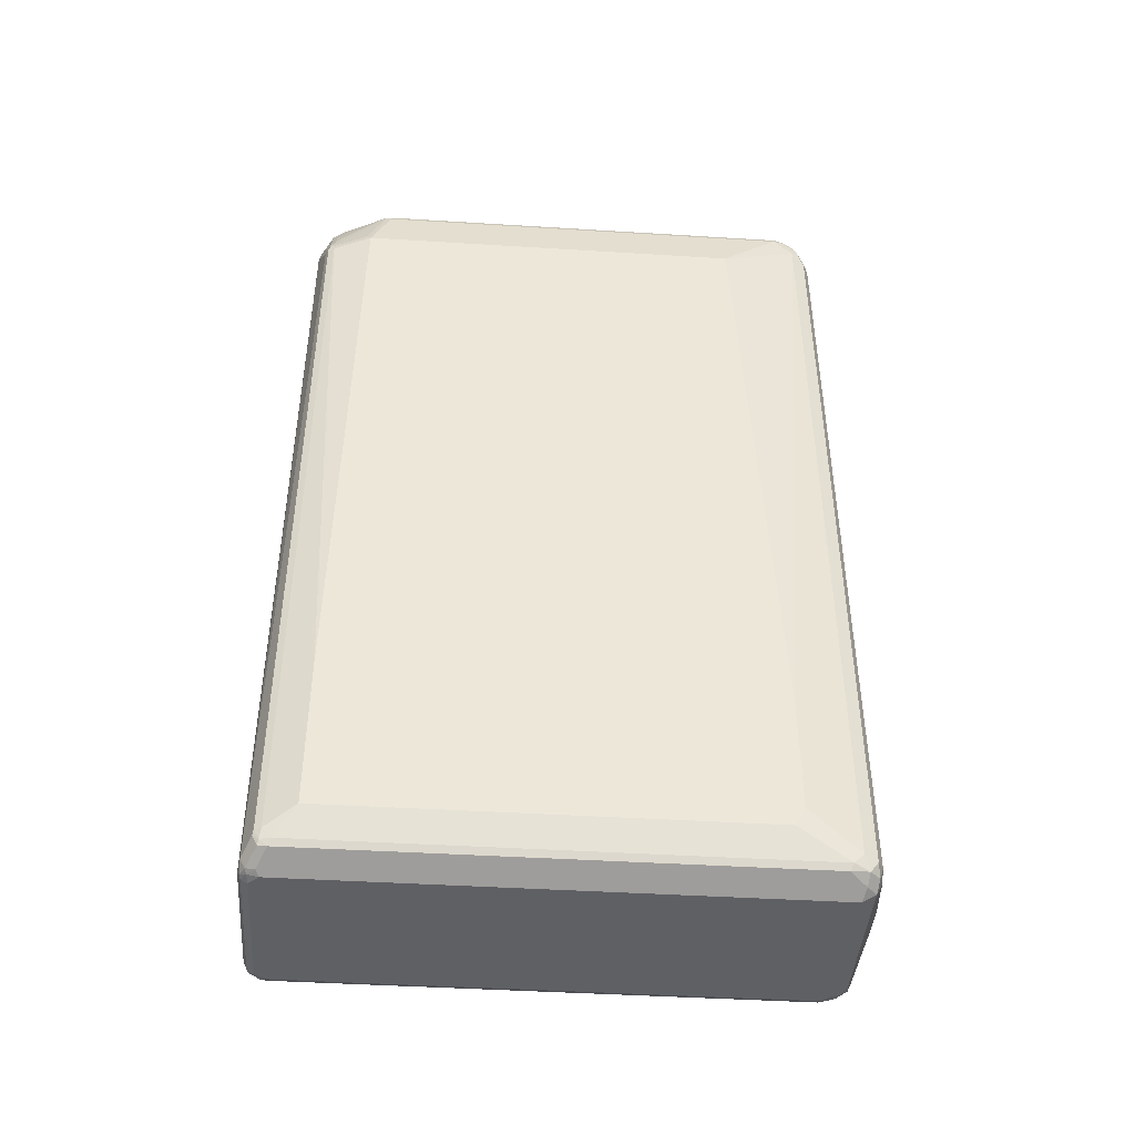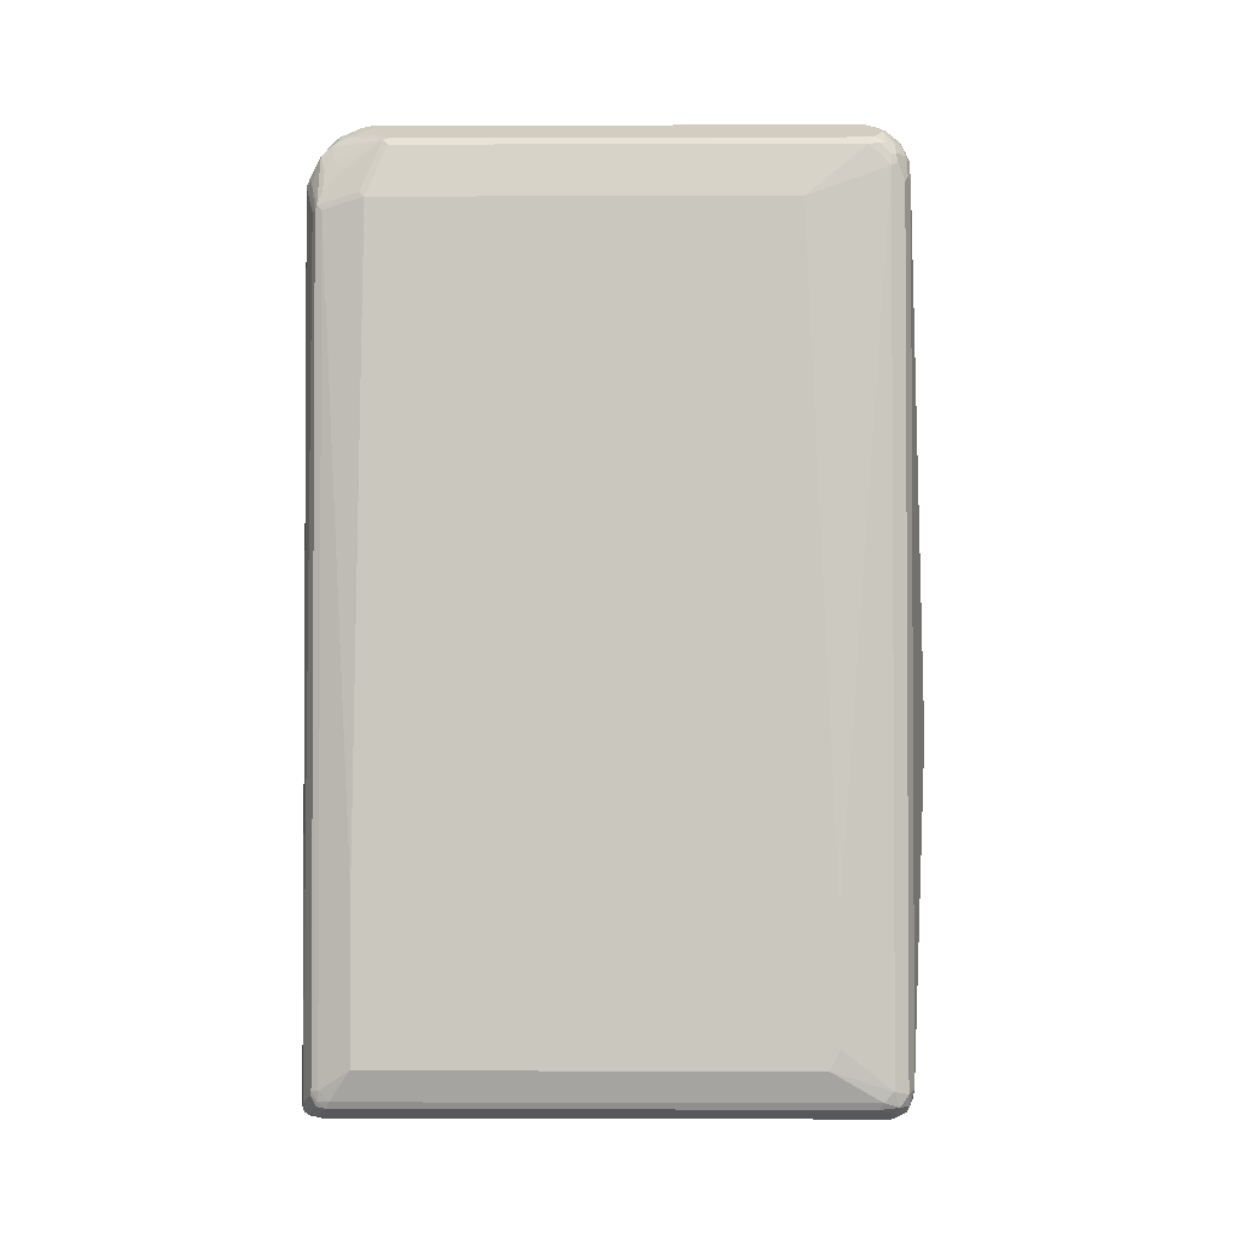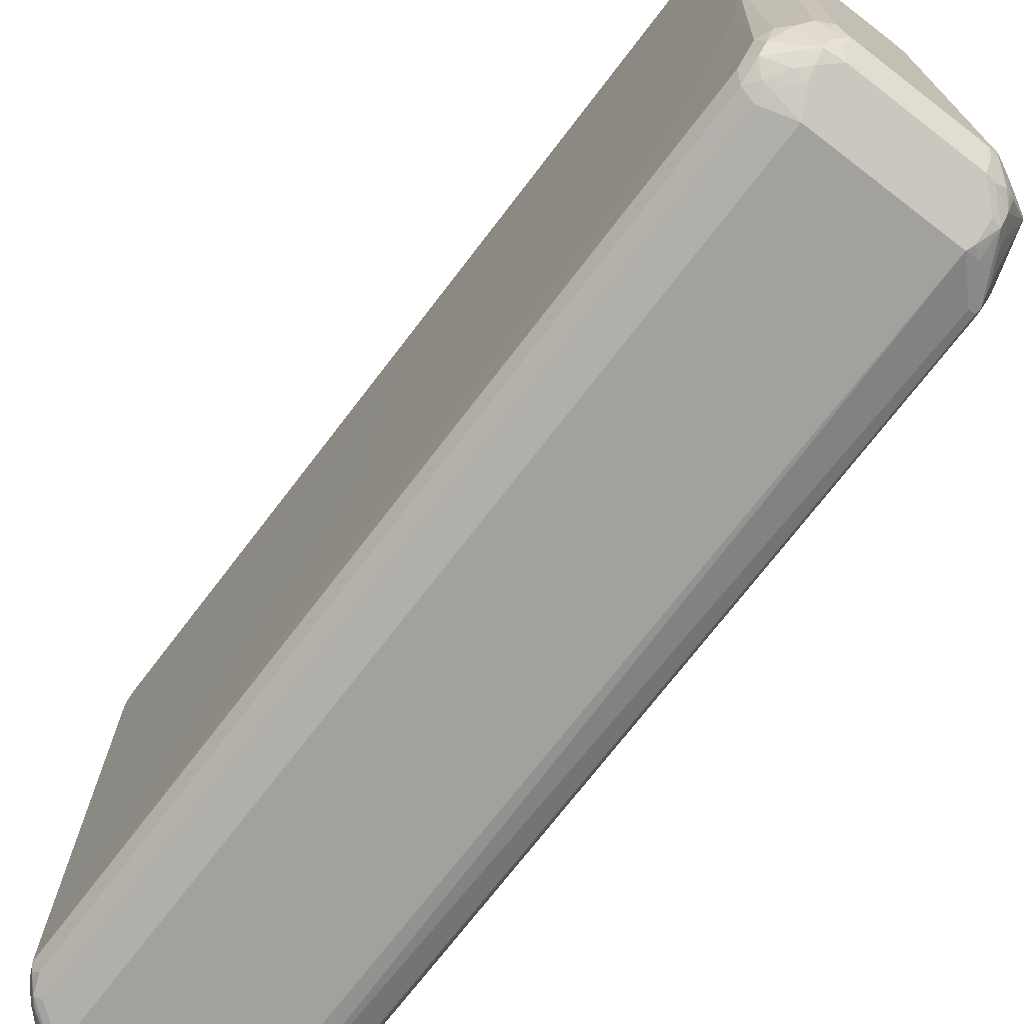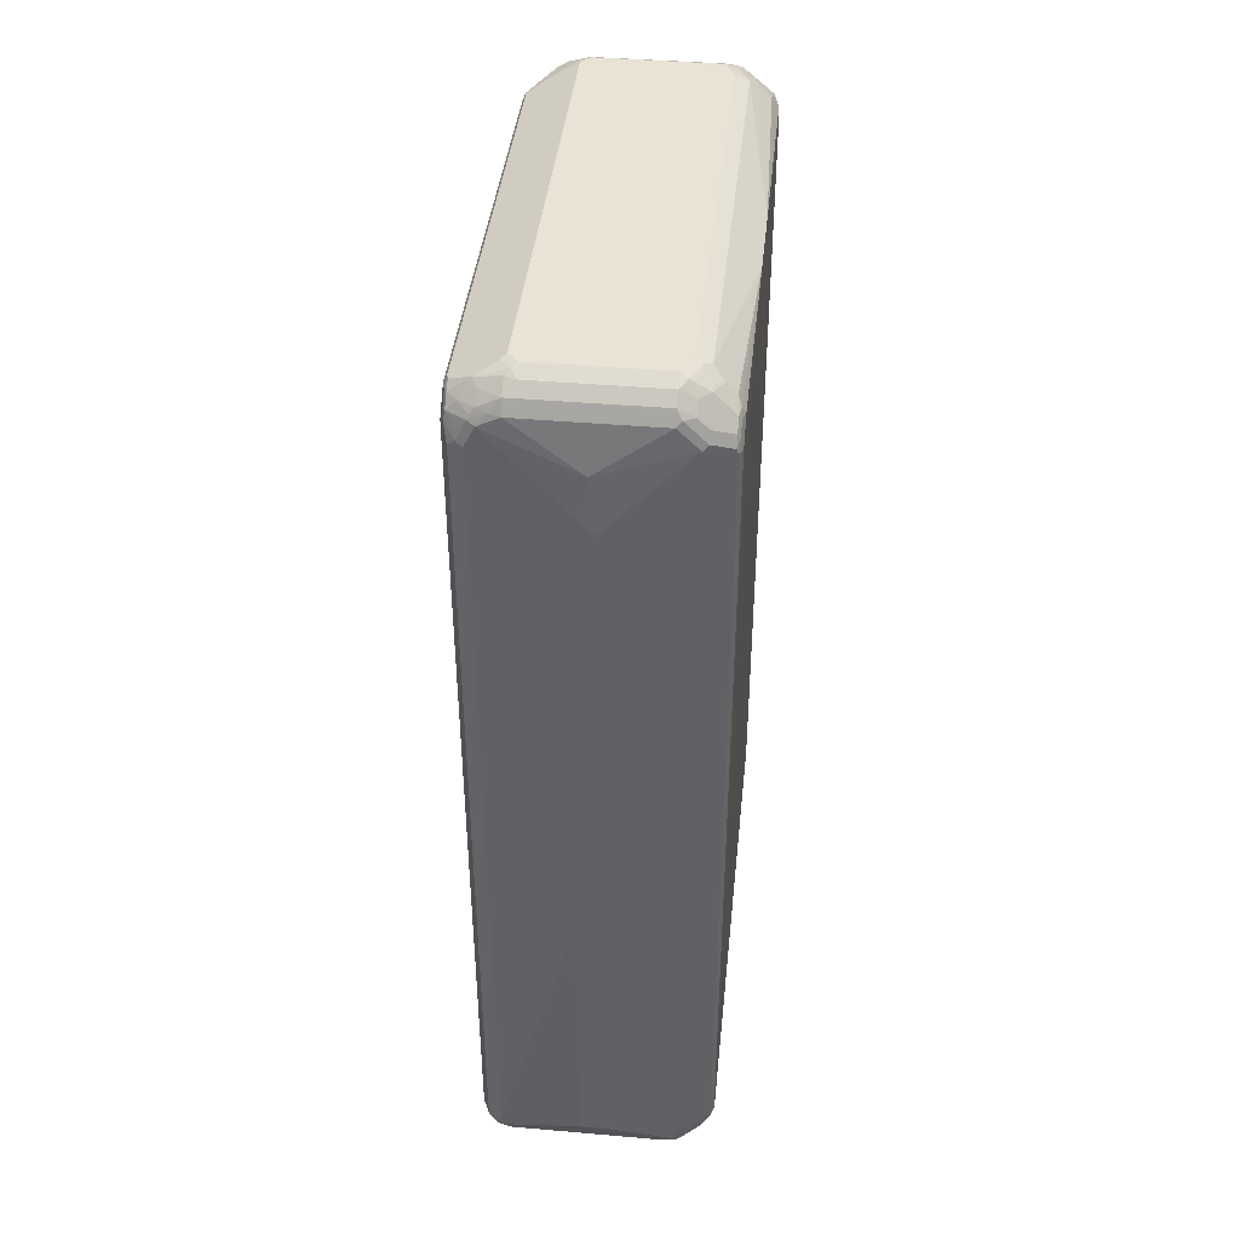
<metadata>
{"format":"obj","ext":"obj","renderer":"f3d","projection":"perspective","resolution":1024,"background":"white","views":[{"elev":-43.6,"azim":85.8,"up":"+Z"},{"elev":-1.9,"azim":90.6,"up":"+Z"},{"elev":-72.0,"azim":-37.4,"up":"+Y"},{"elev":41.3,"azim":-174.0,"up":"+Z"}]}
</metadata>
<code>
v 0.1742 0.5052 -0.209
v 0.1394 0.5052 -0.209
v 0.1742 0.5052 -0.1741
v 0.3135 0.4703 -0.7489
v 0.1742 0.4877 -0.7315
v 0.1394 0.5052 -0.1741
v 0.1219 0.4877 -0.7315
v 9.79e-06 0.4703 -0.7315
v 0.1567 0.5052 -0.1567
v 0.1567 0.4877 0.5922
v 0.3135 0.4703 0.6967
v 0.3251 0.4645 -0.7431
v 0.3368 0.4587 -0.7547
v 0.3222 0.4616 -0.7751
v 0.3106 0.4674 -0.7635
v 0.2961 0.4703 -0.7663
v 0.1684 0.4819 -0.7431
v 9.79e-06 0.4703 0.7141
v 0.1394 0.4877 0.5748
v 0.1162 0.4819 -0.7431
v 0.01162 0.4645 -0.7779
v 0.01745 0.4703 -0.7663
v -0.002165 0.4659 -0.7489
v -0.0116 0.4645 -0.7315
v 0.1481 0.4833 0.6706
v 0.2961 0.4703 0.7315
v 0.3251 0.4645 0.7025
v 0.3484 0.4354 -0.7489
v 0.3397 0.4441 -0.7751
v 0.3368 0.4587 0.6909
v 0.3019 0.4587 -0.7895
v 0.2903 0.4645 -0.7779
v -0.0116 0.4645 0.7141
v -0.008691 0.4659 0.7229
v 0.008711 0.4659 0.7403
v 0.03485 0.4703 0.7489
v 0.04068 0.4587 -0.7895
v 0.02907 0.447 -0.7953
v 0.0131 0.4441 -0.7925
v 0.00436 0.4616 -0.7751
v -0.02322 0.4587 -0.7315
v -0.04353 0.4485 0.7054
v 0.2613 0.4703 0.7489
v 0.2787 0.4659 0.7511
v 0.3077 0.4645 0.7373
v 0.3222 0.4616 0.7185
v 0.3397 0.4441 0.7359
v 0.3426 0.447 0.7199
v 0.3658 0.3483 -0.6793
v 0.3658 0.3309 -0.7141
v 0.3484 0.418 -0.7663
v 0.3455 0.4326 -0.7635
v 0.3484 0.4354 0.7141
v 0.3426 0.4122 -0.7779
v 0.3194 0.4413 -0.7895
v 0.2961 0.4354 -0.8013
v -0.02322 0.4587 0.7141
v -0.008691 0.4572 0.7403
v 0.008711 0.4572 0.7577
v 0.02615 0.4659 0.7577
v 0.03485 0.4645 0.7605
v 0.03485 0.4354 -0.8013
v 0.01528 0.4354 -0.7969
v -0.005777 0.418 -0.7895
v -0.03048 0.4441 -0.7577
v -0.04789 0.4441 -0.7229
v -0.04645 0.447 -0.7141
v -0.04645 0.447 0.6967
v -0.04789 0.4376 0.7141
v -0.04353 0.4398 0.7229
v 0.2613 0.4645 0.7605
v 0.2961 0.4587 0.7547
v 0.3048 0.4616 0.7447
v 0.2613 0.4587 0.7721
v 0.3222 0.4441 0.7533
v 0.3397 0.4267 0.7533
v 0.344 0.4354 0.7337
v 0.3658 0.3483 -0.4703
v 0.3658 -0.418 -0.7141
v 0.3484 -0.4528 -0.7663
v 0.3484 0.4006 0.7489
v 0.3658 0.2961 0.6618
v 0.3426 -0.4587 -0.7779
v 0.2961 -0.4703 -0.8013
v 0.008711 0.4398 0.7751
v 0.03485 0.4587 0.7721
v 0.01745 0.418 -0.8013
v -0.005777 -0.4703 -0.7895
v -0.02322 0.418 -0.7721
v 0.008711 -0.479 -0.7969
v -0.04062 0.418 -0.7547
v -0.04136 0.4354 -0.7489
v -0.04789 0.4267 -0.7403
v -0.05224 0.4354 -0.7141
v -0.05224 0.4354 0.6967
v -0.04789 0.4202 0.7315
v -0.04353 0.4224 0.7403
v 0.2961 0.4413 0.7721
v 0.2438 0.4413 0.7895
v 0.2613 0.4354 0.7903
v 0.3048 0.4267 0.7795
v 0.344 0.418 0.7511
v 0.3397 0.4093 0.7621
v 0.3484 -0.4703 -0.7489
v 0.3658 -0.418 -0.4355
v 0.344 -0.4724 -0.7663
v 0.3426 0.4006 0.7605
v 0.344 -0.3744 0.7577
v 0.3484 -0.3657 0.7489
v 0.3658 -0.4006 0.6618
v 0.3397 -0.4746 -0.7751
v 0.3077 -0.4761 -0.7953
v 0.2961 -0.4898 -0.7969
v 0.2787 -0.4877 -0.8013
v -0.008691 0.4224 0.7751
v 0.02615 0.4311 0.7925
v 0.03485 0.4413 0.7895
v 0.01745 -0.4703 -0.8013
v 9.79e-06 -0.4833 -0.7859
v -0.02322 -0.4703 -0.7721
v 0.03485 -0.4877 -0.8013
v 0.02615 -0.4964 -0.7969
v -0.04062 -0.4528 -0.7547
v -0.04645 -0.4528 -0.7431
v -0.05224 -0.4528 -0.7315
v -0.05224 0.418 -0.7315
v -0.05347 0.3102 0.07279
v -0.05347 0.3626 0.1424
v -0.05347 0.38 0.1773
v -0.05347 0.3974 0.2297
v -0.05347 0.4148 0.3167
v -0.05347 0.4156 0.3344
v -0.05347 0.4156 0.3831
v -0.05347 0.4126 0.4006
v -0.05347 0.3952 0.4877
v -0.05347 0.3778 0.54
v -0.05347 0.3603 0.5748
v -0.05347 0.3081 0.6444
v -0.05224 0.4006 0.7315
v -0.04645 0.4064 0.7431
v -0.04062 0.3948 0.7547
v -0.02322 0.3948 0.7721
v 0.2526 0.4267 0.7969
v 0.27 0.4093 0.7969
v 0.2613 0.4006 0.8013
v 0.3426 -0.3657 0.7605
v 0.2613 -0.4006 0.8013
v 0.3426 -0.4819 -0.7489
v 0.3484 -0.4703 0.6444
v 0.3397 -0.4833 -0.7577
v 0.3194 -0.3832 0.7721
v 0.3019 -0.4354 0.7721
v 0.3092 -0.4441 0.7577
v 0.32 -0.4528 0.7315
v 0.3375 -0.4354 0.7141
v 0.344 -0.4267 0.7054
v 0.3614 -0.4093 0.6706
v 0.344 -0.479 0.6532
v 0.3048 -0.492 -0.7925
v 0.2874 -0.5007 -0.7925
v 0.2787 -0.4993 -0.7953
v -0.0116 0.4064 0.7779
v 0.008711 0.405 0.7925
v 0.02324 0.4239 0.7953
v 0.03485 0.418 0.8013
v -0.01739 -0.4833 -0.7685
v -0.02609 -0.479 -0.7621
v -0.03918 -0.4703 -0.7467
v 0.03485 -0.4993 -0.7953
v 0.03485 -0.5052 -0.7837
v 0.02324 -0.4993 -0.7895
v -0.04353 -0.4616 -0.7447
v -0.04645 -0.4645 -0.7373
v -0.05224 -0.4528 0.6967
v -0.05347 -0.3808 0.2799
v -0.05347 -0.3784 0.2618
v -0.05347 -0.3435 0.1748
v -0.05347 -0.3087 0.1225
v -0.05347 -0.2961 0.1098
v -0.05347 -0.239 0.05271
v -0.05347 -0.2264 0.04016
v -0.05347 -0.1568 0.005334
v -0.05347 -0.1218 -0.01192
v -0.05347 -0.05222 -0.02933
v -0.05347 -0.03481 -0.03232
v -0.05347 0.08347 -0.03232
v -0.05347 0.1013 -0.03153
v -0.05347 0.2058 0.003137
v -0.05347 0.2406 0.02055
v -0.05347 0.2955 0.657
v -0.05347 0.191 0.7268
v -0.05347 0.157 0.7351
v -0.05347 0.1381 0.7396
v -0.05347 0.06962 0.7489
v -0.05347 0.2258 0.7092
v -0.005777 0.3774 0.7895
v 0.2438 0.418 0.8013
v 0.2438 -0.418 0.8013
v 0.2635 -0.418 0.7969
v 0.2845 -0.4006 0.7895
v 0.3048 -0.5007 -0.7751
v 0.3426 -0.4819 0.6444
v 0.2918 -0.4441 0.7751
v 0.3005 -0.4616 0.7577
v 0.32 -0.4703 0.7141
v 0.3375 -0.4703 0.6793
v 0.3266 -0.479 0.688
v 0.3019 -0.4935 0.6967
v 0.2787 -0.5052 -0.7837
v 0.005838 0.389 0.7953
v 0.01745 0.3832 0.8013
v -0.02901 -0.4819 -0.7547
v -0.01739 -0.4877 -0.7489
v 0.03485 -0.5052 0.6967
v -0.04062 -0.4761 -0.7257
v -0.04645 -0.4645 0.6909
v -0.04353 -0.4616 0.7229
v -0.04932 -0.45 0.7113
v -0.05224 -0.418 0.7315
v -0.05347 -0.3075 0.6211
v -0.05347 -0.3423 0.5687
v -0.05347 -0.3597 0.5338
v -0.05347 -0.3771 0.4816
v -0.05347 -0.3808 0.4678
v -0.05347 -0.05222 0.7489
v -0.005777 -0.389 0.7895
v 0.2497 -0.4645 0.7779
v 0.2497 -0.4296 0.7953
v 0.03485 -0.418 0.8013
v 0.2656 -0.4267 0.7925
v 0.2845 -0.447 0.7779
v 0.331 -0.4877 0.6444
v 0.2787 -0.5052 0.6967
v 0.2656 -0.4616 0.7751
v 0.3005 -0.479 0.7403
v 0.2918 -0.4964 0.7054
v 0.2845 -0.4993 0.7083
v 0.01745 -0.3832 0.8013
v -0.02901 -0.4819 0.6734
v -0.01739 -0.4877 0.6793
v 0.04068 -0.4645 0.7779
v 0.02324 -0.4819 0.7431
v 0.01162 -0.4761 0.7547
v 0.01745 -0.4877 0.7315
v -0.02609 -0.479 0.7054
v -0.04062 -0.4761 0.6851
v -0.005777 -0.4761 0.7373
v 0.008711 -0.4616 0.7751
v -0.04353 -0.4441 0.7403
v -0.03771 -0.4732 0.6996
v -0.04932 -0.4326 0.7287
v -0.04645 -0.4122 0.7431
v -0.05347 -0.1125 0.7396
v -0.05347 -0.1717 0.7291
v -0.05347 -0.1855 0.7255
v -0.05347 -0.2377 0.6907
v -0.05347 -0.2727 0.6559
v -0.04062 -0.4064 0.7547
v -0.02322 -0.4064 0.7721
v -0.002863 -0.4035 0.7867
v 0.008711 -0.4093 0.7925
v 0.2845 -0.4819 0.7431
v 0.01454 -0.4383 0.7867
v 0.02907 -0.4413 0.7895
v -0.008691 -0.4267 0.7751
v -0.005777 -0.4413 0.7721
f 1 2 6
f 139 191 192
f 138 190 139
f 127 129 128
f 127 130 129
f 127 131 130
f 127 132 131
f 127 133 132
f 127 134 133
f 127 135 134
f 127 136 135
f 127 137 136
f 127 138 137
f 127 190 138
f 127 195 190
f 127 191 195
f 127 192 191
f 127 193 192
f 127 194 193
f 127 225 194
f 127 253 225
f 127 254 253
f 127 255 254
f 127 256 255
f 127 257 256
f 127 220 257
f 127 221 220
f 127 222 221
f 127 223 222
f 127 224 223
f 139 192 193
f 127 175 224
f 139 193 194
f 139 190 195
f 154 205 206
f 153 204 154
f 152 199 203
f 152 200 199
f 152 204 153
f 152 203 204
f 151 200 152
f 149 158 202
f 148 202 201
f 148 201 150
f 147 200 151
f 147 199 200
f 147 198 199
f 146 147 151
f 145 198 147
f 145 229 198
f 145 238 229
f 145 211 238
f 145 165 211
f 145 197 165
f 143 145 144
f 143 197 145
f 143 165 197
f 142 210 162
f 142 196 210
f 142 194 196
f 141 194 142
f 140 194 141
f 139 195 191
f 139 194 140
f 154 206 155
f 127 176 175
f 127 178 177
f 123 172 124
f 123 168 172
f 122 171 166
f 122 170 171
f 122 169 170
f 122 161 169
f 120 168 123
f 120 167 168
f 120 166 167
f 119 122 166
f 119 166 120
f 117 165 143
f 116 165 117
f 116 164 165
f 115 164 116
f 115 163 164
f 115 162 163
f 115 142 162
f 114 122 121
f 114 161 122
f 113 161 114
f 113 160 161
f 113 159 160
f 112 159 113
f 111 201 159
f 111 150 201
f 110 158 149
f 110 157 158
f 108 110 109
f 124 172 125
f 127 177 176
f 125 172 173
f 125 216 174
f 127 179 178
f 127 180 179
f 127 181 180
f 127 182 181
f 127 183 182
f 127 184 183
f 127 185 184
f 127 186 185
f 127 187 186
f 127 188 187
f 127 189 188
f 126 189 127
f 126 188 189
f 126 187 188
f 126 186 187
f 125 186 126
f 125 185 186
f 125 184 185
f 125 183 184
f 125 182 183
f 125 181 182
f 125 180 181
f 125 179 180
f 125 178 179
f 125 177 178
f 125 176 177
f 125 175 176
f 125 224 175
f 125 174 224
f 125 173 216
f 154 204 235
f 154 235 205
f 155 206 158
f 226 260 261
f 226 259 260
f 225 252 258
f 225 259 226
f 225 258 259
f 219 256 257
f 219 255 256
f 219 254 255
f 219 253 254
f 219 225 253
f 219 252 225
f 219 249 252
f 219 251 249
f 217 245 247
f 217 250 245
f 217 246 250
f 217 251 218
f 217 249 251
f 217 248 249
f 217 243 248
f 217 247 243
f 216 246 217
f 214 245 240
f 214 244 245
f 214 243 244
f 214 242 243
f 214 241 242
f 214 227 241
f 214 233 227
f 226 261 238
f 212 246 215
f 227 233 262
f 227 235 234
f 260 265 261
f 259 265 260
f 259 266 265
f 249 259 258
f 249 266 259
f 249 258 252
f 248 261 265
f 248 263 261
f 248 266 249
f 248 265 266
f 245 250 246
f 244 247 245
f 243 247 244
f 241 264 248
f 241 243 242
f 241 248 243
f 240 245 246
f 239 240 246
f 235 237 236
f 235 262 237
f 233 237 262
f 229 264 241
f 229 248 264
f 229 263 248
f 229 261 263
f 229 238 261
f 228 231 230
f 227 231 228
f 227 234 231
f 227 262 235
f 212 239 246
f 212 213 240
f 208 235 236
f 174 216 217
f 173 246 216
f 173 215 246
f 173 212 215
f 170 240 213
f 170 214 240
f 170 233 214
f 170 209 233
f 170 212 171
f 170 213 212
f 168 173 172
f 168 212 173
f 167 212 168
f 166 212 167
f 166 171 212
f 164 211 165
f 164 210 211
f 163 210 164
f 162 210 163
f 161 170 169
f 161 209 170
f 160 201 209
f 160 209 161
f 159 201 160
f 158 208 202
f 158 207 208
f 158 206 207
f 156 158 157
f 155 158 156
f 174 217 218
f 174 218 251
f 174 251 219
f 174 219 257
f 208 237 233
f 208 236 237
f 207 235 208
f 206 235 207
f 205 235 206
f 204 234 235
f 204 231 234
f 203 231 204
f 202 233 232
f 202 208 233
f 201 233 209
f 201 232 233
f 201 202 232
f 199 231 203
f 108 157 110
f 199 230 231
f 198 241 227
f 198 229 241
f 198 228 199
f 198 227 228
f 196 211 210
f 196 238 211
f 196 226 238
f 194 226 196
f 194 225 226
f 174 223 224
f 174 222 223
f 174 221 222
f 174 220 221
f 174 257 220
f 199 228 230
f 108 156 157
f 212 240 239
f 108 154 155
f 34 70 58
f 34 42 70
f 34 57 42
f 34 59 35
f 34 58 59
f 33 57 34
f 33 42 57
f 31 62 37
f 31 56 62
f 31 55 56
f 30 48 53
f 29 52 51
f 29 54 55
f 29 51 54
f 28 78 49
f 28 53 78
f 28 52 29
f 28 51 52
f 28 50 51
f 28 49 50
f 27 48 30
f 27 47 48
f 27 46 47
f 27 45 46
f 26 44 45
f 26 43 44
f 25 43 26
f 25 36 43
f 24 42 33
f 35 59 60
f 24 41 42
f 35 60 36
f 36 61 71
f 49 82 110
f 49 78 82
f 48 77 53
f 47 77 48
f 47 102 77
f 47 76 102
f 47 75 76
f 47 73 75
f 45 47 46
f 45 73 47
f 44 74 72
f 44 71 74
f 44 73 45
f 44 72 73
f 43 71 44
f 42 67 68
f 42 69 70
f 42 68 69
f 41 67 42
f 41 66 67
f 41 65 66
f 40 65 41
f 39 63 64
f 39 65 40
f 39 64 65
f 38 63 39
f 38 62 63
f 37 62 38
f 36 71 43
f 36 60 61
f 49 110 105
f 23 40 41
f 21 23 22
f 7 21 22
f 7 20 21
f 6 10 9
f 6 19 10
f 6 18 19
f 5 20 7
f 5 17 20
f 5 32 17
f 5 16 32
f 4 27 12
f 4 11 27
f 4 16 5
f 4 15 16
f 4 14 15
f 4 13 14
f 4 12 13
f 3 10 11
f 3 9 10
f 2 18 6
f 2 8 18
f 2 7 8
f 1 7 2
f 1 5 7
f 1 4 5
f 1 11 4
f 1 3 11
f 1 9 3
f 1 6 9
f 108 155 156
f 7 22 8
f 23 41 24
f 8 22 23
f 8 24 33
f 21 40 23
f 21 39 40
f 21 38 39
f 21 37 38
f 21 31 37
f 21 32 31
f 18 25 19
f 18 36 25
f 18 35 36
f 18 34 35
f 18 33 34
f 17 21 20
f 17 32 21
f 16 31 32
f 14 16 15
f 14 31 16
f 14 55 31
f 14 29 55
f 13 53 28
f 13 30 53
f 13 29 14
f 13 28 29
f 12 30 13
f 12 27 30
f 11 45 27
f 11 26 45
f 10 26 11
f 10 25 26
f 10 19 25
f 8 23 24
f 49 105 79
f 8 33 18
f 50 79 80
f 94 133 95
f 94 132 133
f 94 131 132
f 94 130 131
f 94 129 130
f 94 128 129
f 94 127 128
f 94 126 127
f 93 123 124
f 93 125 126
f 93 124 125
f 91 93 92
f 91 123 93
f 90 122 119
f 90 121 122
f 90 118 121
f 89 123 91
f 89 120 123
f 88 90 119
f 88 119 120
f 87 118 90
f 85 116 117
f 85 115 116
f 85 97 115
f 84 112 113
f 84 113 114
f 83 112 84
f 83 159 112
f 83 111 159
f 95 133 134
f 83 106 111
f 95 134 135
f 95 136 137
f 108 153 154
f 49 79 50
f 108 152 153
f 108 151 152
f 108 146 151
f 107 146 108
f 106 150 111
f 106 148 150
f 105 110 149
f 104 202 148
f 104 149 202
f 104 148 106
f 103 147 146
f 103 145 147
f 103 146 107
f 102 103 107
f 101 145 103
f 101 144 145
f 100 143 101
f 99 143 100
f 99 117 143
f 98 100 101
f 97 142 115
f 97 141 142
f 97 140 141
f 96 140 97
f 96 139 140
f 95 138 139
f 95 137 138
f 95 135 136
f 81 110 82
f 101 143 144
f 56 84 114
f 64 90 88
f 64 87 90
f 64 89 65
f 64 120 89
f 64 88 120
f 63 87 64
f 62 87 63
f 61 74 71
f 60 86 61
f 59 97 85
f 59 70 97
f 59 86 60
f 59 117 86
f 59 85 117
f 65 91 92
f 58 70 59
f 56 118 87
f 56 121 118
f 56 114 121
f 54 56 55
f 54 84 56
f 54 83 84
f 53 82 78
f 53 81 82
f 53 102 81
f 53 77 102
f 51 83 54
f 51 80 83
f 81 109 110
f 50 80 51
f 56 87 62
f 65 92 66
f 61 86 74
f 65 89 91
f 81 108 109
f 81 107 108
f 81 102 107
f 80 106 83
f 80 104 106
f 79 149 104
f 79 105 149
f 76 103 102
f 76 101 103
f 75 101 76
f 75 98 101
f 74 100 98
f 74 99 100
f 74 117 99
f 74 86 117
f 79 104 80
f 72 74 98
f 72 98 75
f 66 94 95
f 66 95 68
f 66 68 67
f 66 93 126
f 69 95 139
f 68 95 69
f 69 139 96
f 69 96 97
f 69 97 70
f 72 75 73
f 66 92 93
f 66 126 94

</code>
